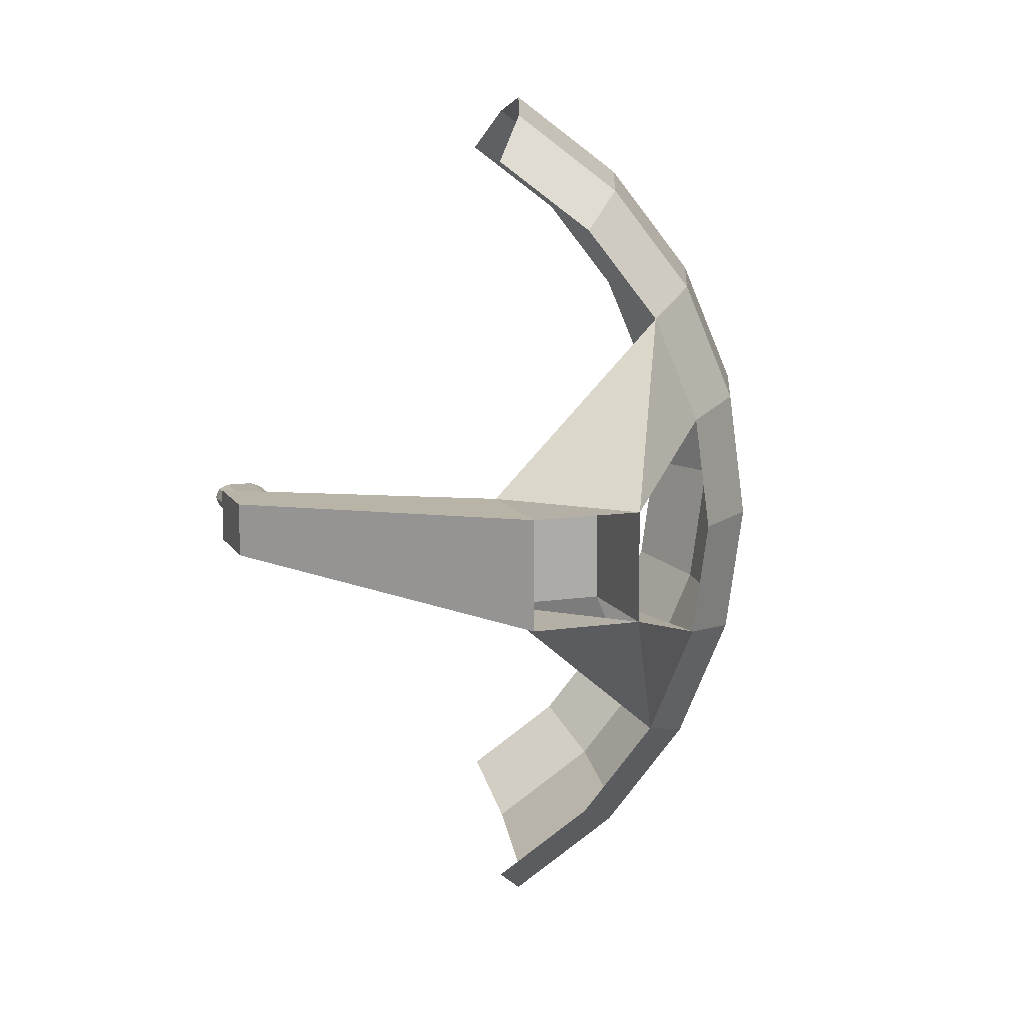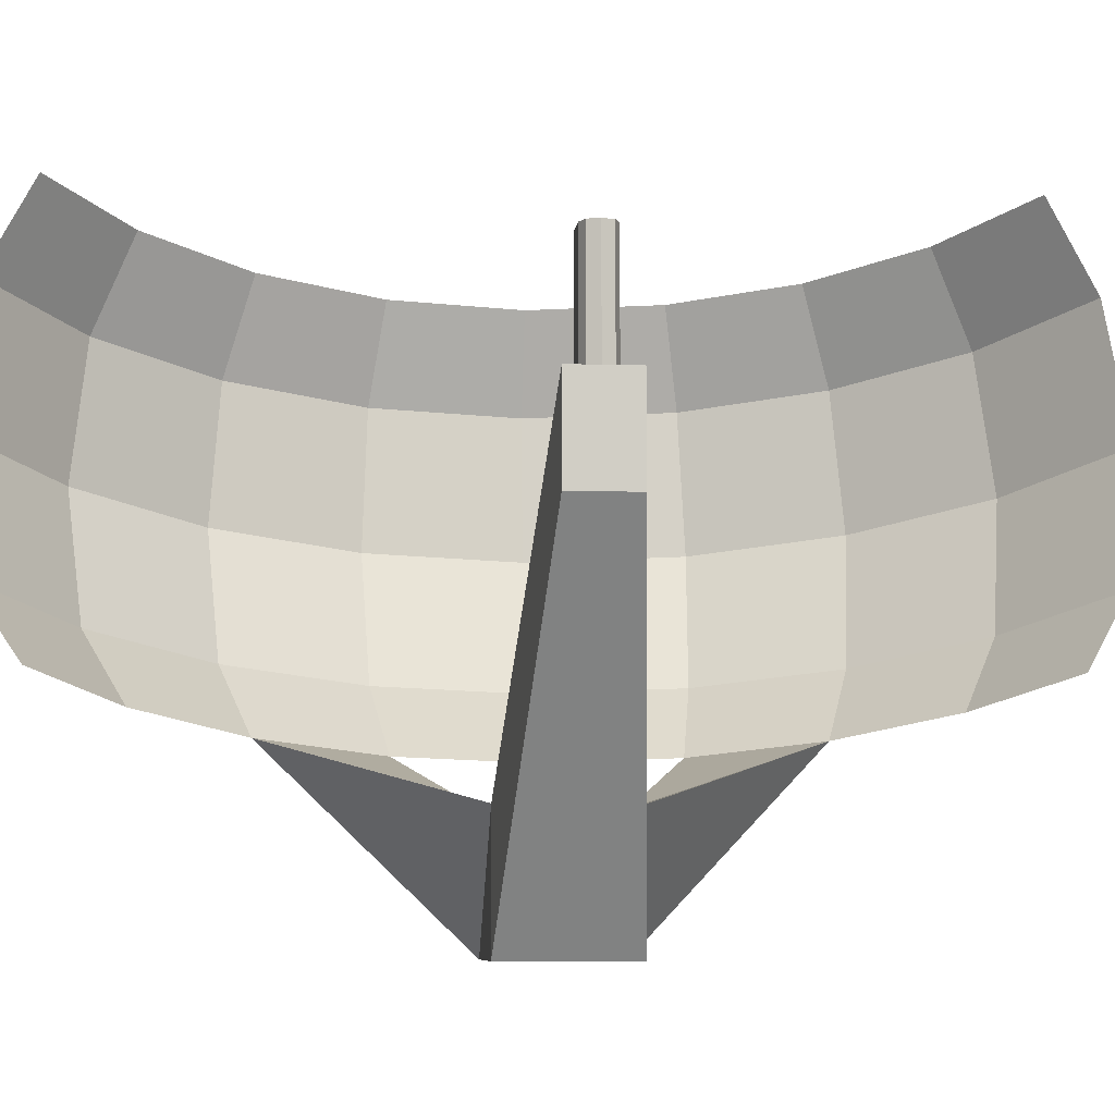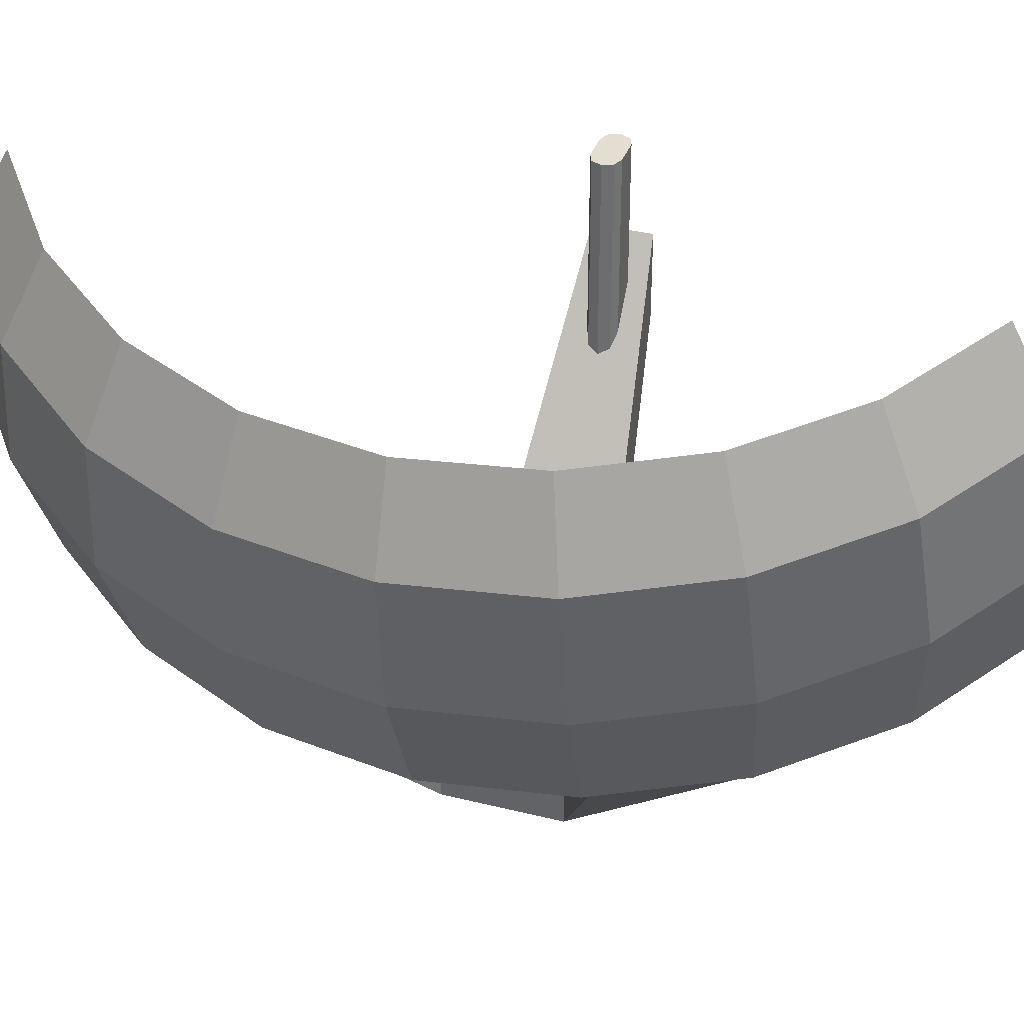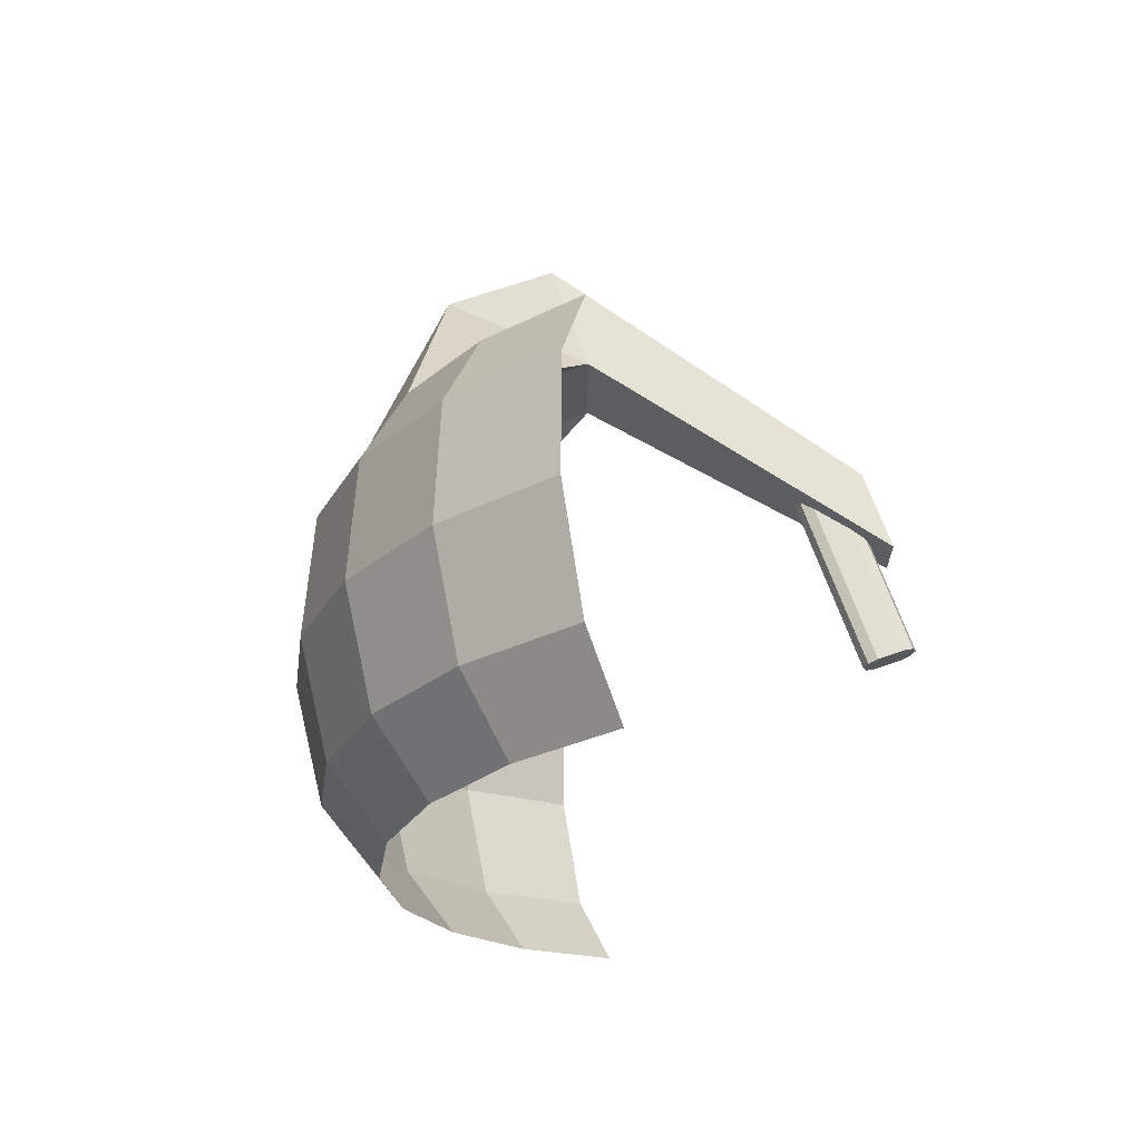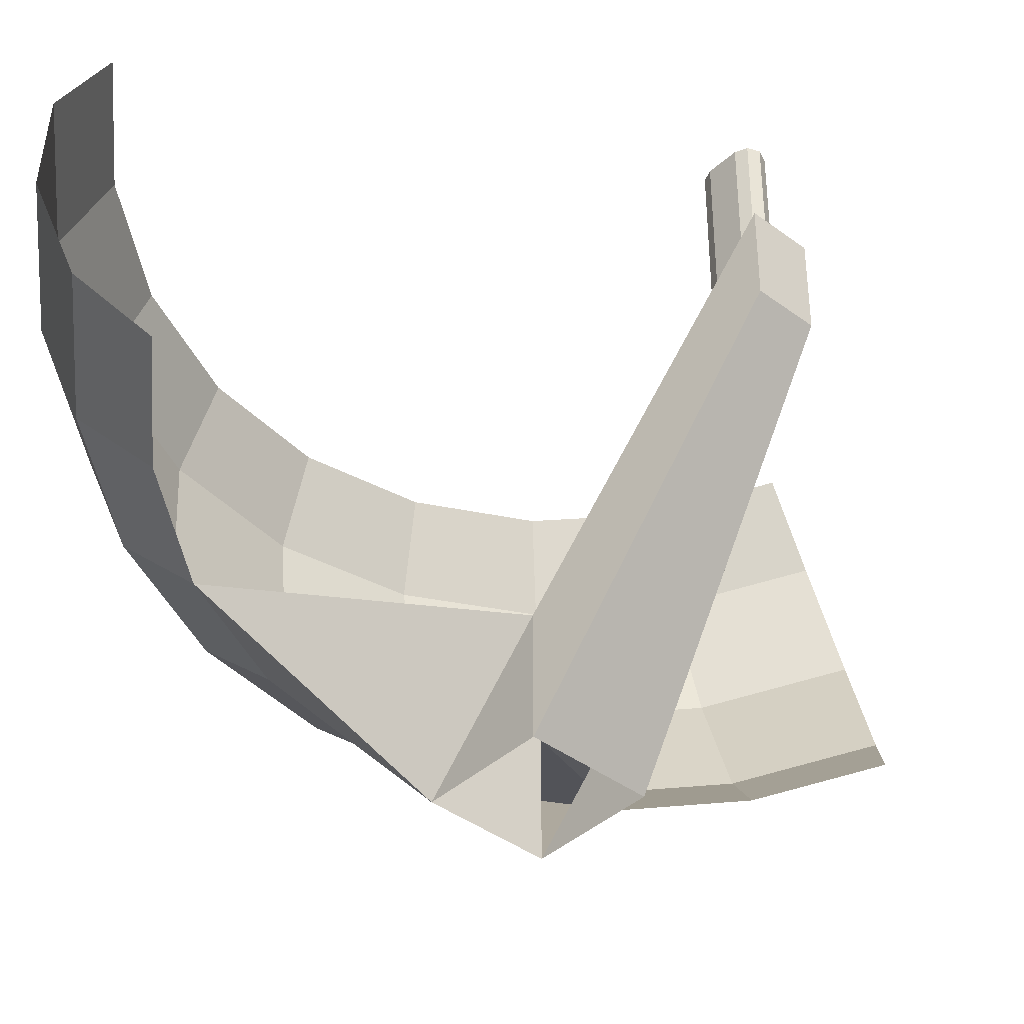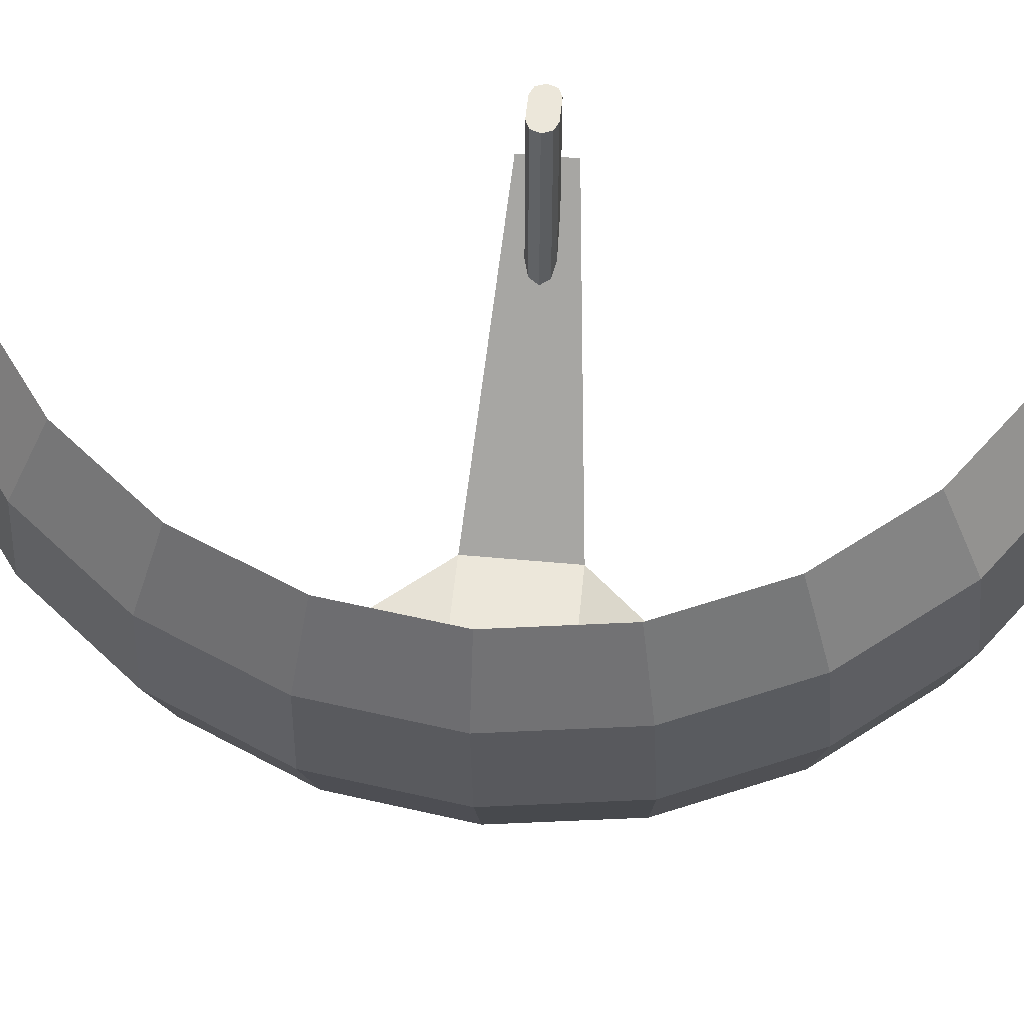
<metadata>
{"format":"obj","ext":"obj","renderer":"f3d","projection":"perspective","resolution":1024,"background":"white","views":[{"elev":11.7,"azim":-19.7,"up":"+Z"},{"elev":-6.4,"azim":-95.7,"up":"+Y"},{"elev":36.2,"azim":108.3,"up":"+Y"},{"elev":67.3,"azim":160.7,"up":"+Z"},{"elev":-40.4,"azim":-132.4,"up":"+Y"},{"elev":53.9,"azim":95.6,"up":"+Y"}]}
</metadata>
<code>
o Torus
v 0.5789 1.585 -0
v 0.6014 1.807 -0
v 0.5461 1.963 -0
v 0.3615 1.274 -0
v 0.4873 1.381 -0
v 0.5481 1.593 -0.2426
v 0.5717 1.815 -0.2334
v 0.5195 1.97 -0.2091
v 0.3349 1.281 -0.2091
v 0.4576 1.389 -0.2334
v 0.4576 1.617 -0.4688
v 0.4847 1.838 -0.4508
v 0.4415 1.991 -0.404
v 0.2569 1.302 -0.404
v 0.3706 1.412 -0.4508
v 0.3137 1.656 -0.6629
v 0.3463 1.875 -0.6376
v 0.3175 2.024 -0.5713
v 0.1329 1.335 -0.5713
v 0.2322 1.449 -0.6376
v 0.1261 1.706 -0.8119
v 0.1659 1.924 -0.7809
v 0.1559 2.067 -0.6997
v -0.02875 1.378 -0.6997
v 0.05178 1.498 -0.7809
v 0.1261 1.706 0.8119
v 0.1659 1.924 0.7809
v 0.1559 2.067 0.6997
v -0.02875 1.378 0.6997
v 0.05178 1.498 0.7809
v 0.3137 1.656 0.6629
v 0.3463 1.875 0.6376
v 0.3175 2.024 0.5713
v 0.1329 1.335 0.5713
v 0.2322 1.449 0.6376
v 0.4576 1.617 0.4688
v 0.4847 1.838 0.4508
v 0.4415 1.991 0.404
v 0.2569 1.302 0.404
v 0.3706 1.412 0.4508
v 0.5481 1.593 0.2426
v 0.5717 1.815 0.2334
v 0.5195 1.97 0.2091
v 0.3349 1.281 0.2091
v 0.4576 1.389 0.2334
v -0.1 1 0.1
v -0.1 1.2 0.1
v -0.1 1 -0.1
v -0.1 1.2 -0.1
v 0.1 1 0.1
v 0.1 1.2 0.1
v 0.1 1 -0.1
v 0.1 1.2 -0.1
v -0.5 1.55 0.05
v -0.5 1.7 0.05
v -0.5 1.7 -0.05
v -0.5 1.55 -0.05
v -0.45 1.519 -0.025
v -0.45 1.881 -0.025
v -0.45 1.519 0.025
v -0.45 1.881 0.025
v -0.4677 1.519 0.01768
v -0.4677 1.881 0.01768
v -0.475 1.519 -0
v -0.475 1.881 -0
v -0.4677 1.519 -0.01768
v -0.4677 1.881 -0.01768
v -0.4 1.519 -0.025
v -0.4 1.881 -0.025
v -0.3823 1.519 -0.01768
v -0.3823 1.881 -0.01768
v -0.375 1.519 0
v -0.375 1.881 0
v -0.3823 1.519 0.01768
v -0.3823 1.881 0.01768
v -0.4 1.519 0.025
v -0.4 1.881 0.025
f 1 6 7
f 2 7 8
f 9 10 5
f 5 10 6
f 11 12 7
f 12 13 8
f 9 14 15
f 15 11 6
f 11 16 17
f 17 18 13
f 19 20 15
f 20 16 11
f 21 22 17
f 22 23 18
f 24 25 20
f 20 25 21
f 31 32 27
f 27 32 33
f 34 35 30
f 35 31 26
f 36 37 32
f 37 38 33
f 34 39 40
f 35 40 36
f 41 42 37
f 42 43 38
f 44 45 40
f 45 41 36
f 1 2 42
f 2 3 43
f 4 5 45
f 5 1 41
f 49 48 57
f 47 46 50
f 51 50 52
f 48 49 52
f 53 49 47
f 56 57 54
f 47 55 54
f 46 54 57
f 49 56 55
f 14 49 53
f 39 44 51
f 50 51 44
f 52 9 53
f 77 75 71
f 61 63 62
f 63 65 64
f 68 58 59
f 67 59 58
f 65 67 66
f 77 61 60
f 69 71 70
f 71 73 72
f 73 75 74
f 75 77 76
f 49 14 52
f 9 52 14
f 47 50 39
f 39 50 44
f 2 1 7
f 3 2 8
f 4 9 5
f 1 5 6
f 6 11 7
f 7 12 8
f 10 9 15
f 10 15 6
f 12 11 17
f 12 17 13
f 14 19 15
f 15 20 11
f 16 21 17
f 17 22 18
f 19 24 20
f 16 20 21
f 26 31 27
f 28 27 33
f 29 34 30
f 30 35 26
f 31 36 32
f 32 37 33
f 35 34 40
f 31 35 36
f 36 41 37
f 37 42 38
f 39 44 40
f 40 45 36
f 41 1 42
f 42 2 43
f 44 4 45
f 45 5 41
f 56 49 57
f 53 51 52
f 51 53 47
f 55 56 54
f 46 47 54
f 48 46 57
f 47 49 55
f 9 14 53
f 47 39 51
f 71 69 77
f 59 67 65
f 65 63 61
f 61 77 69
f 75 73 71
f 69 59 61
f 65 61 59
f 60 61 62
f 62 63 64
f 69 68 59
f 66 67 58
f 64 65 66
f 76 77 60
f 68 69 70
f 70 71 72
f 72 73 74
f 74 75 76

</code>
